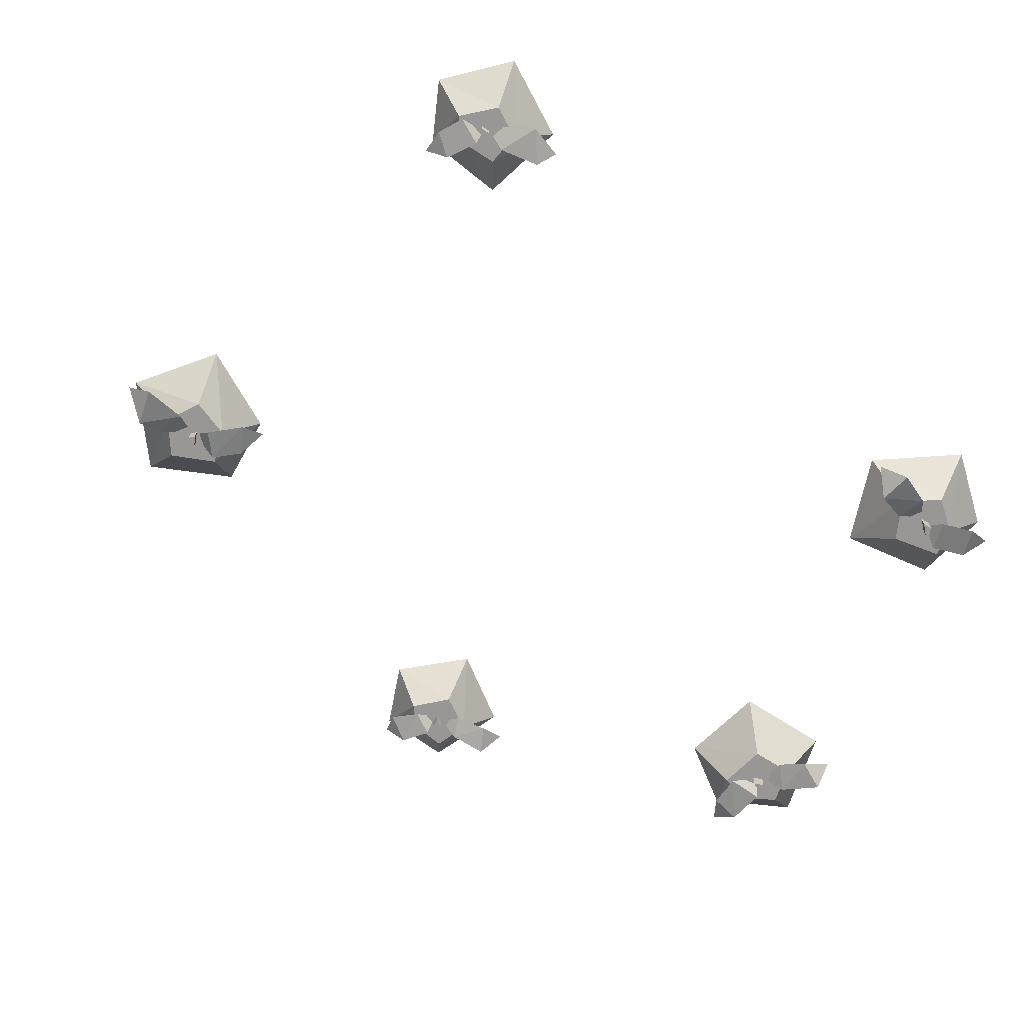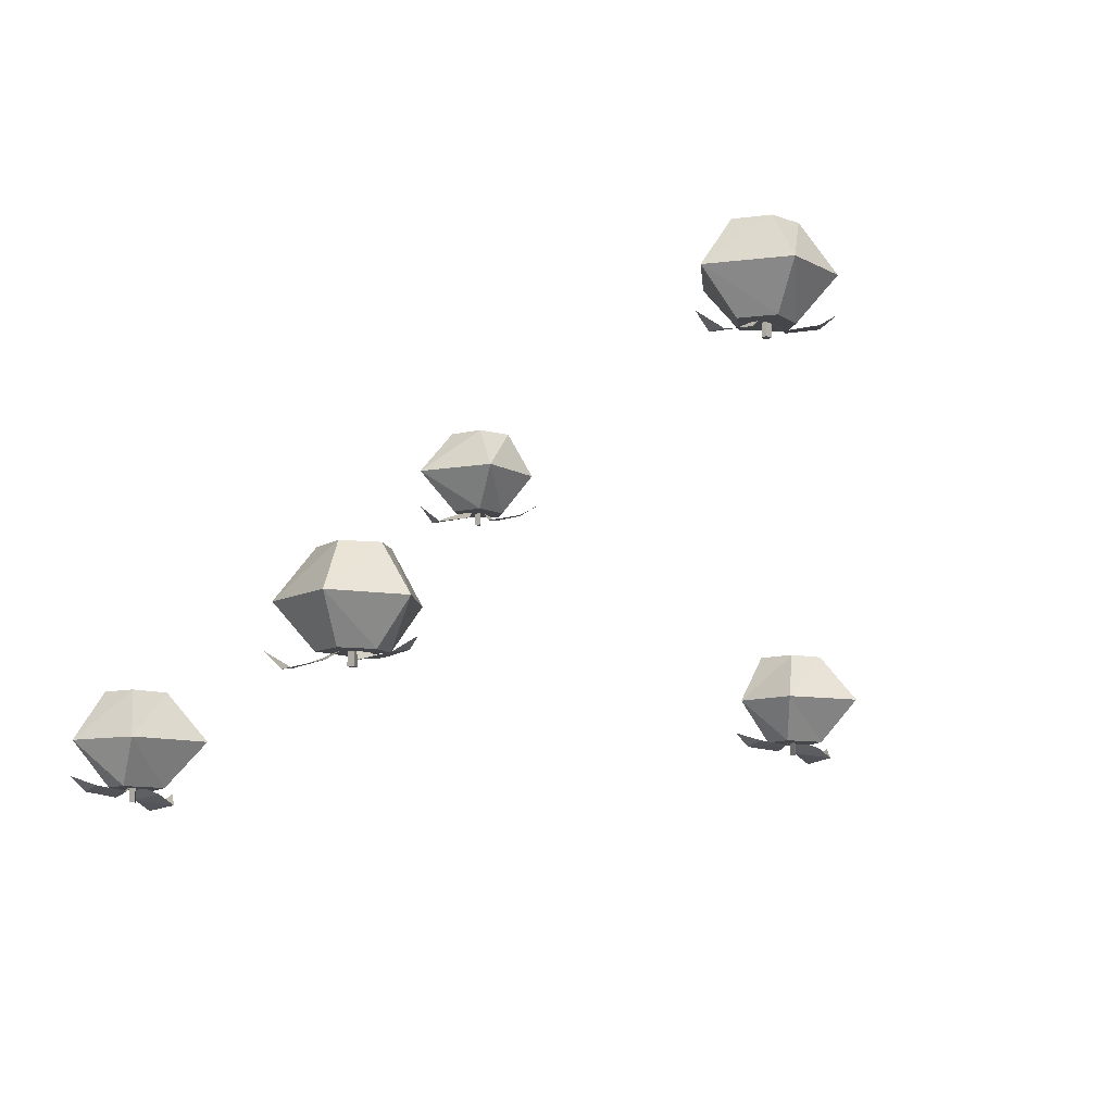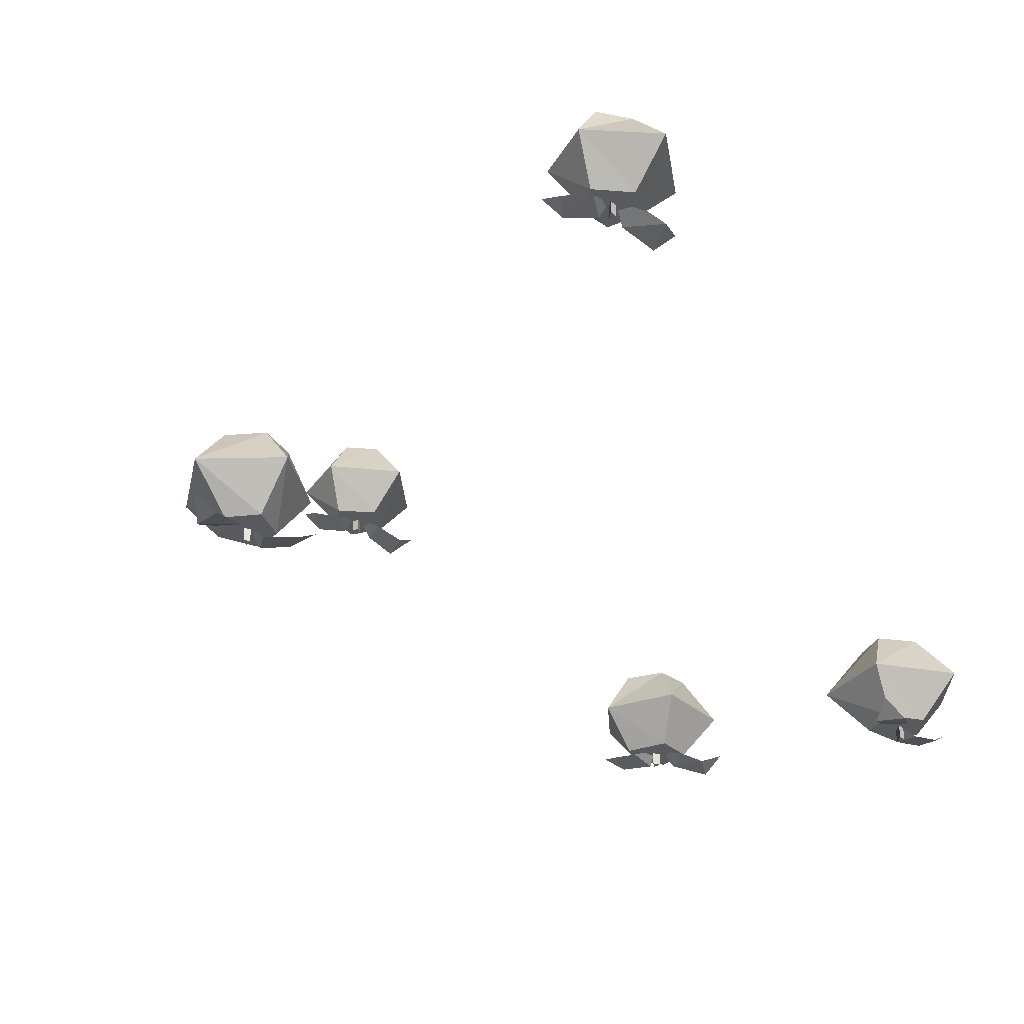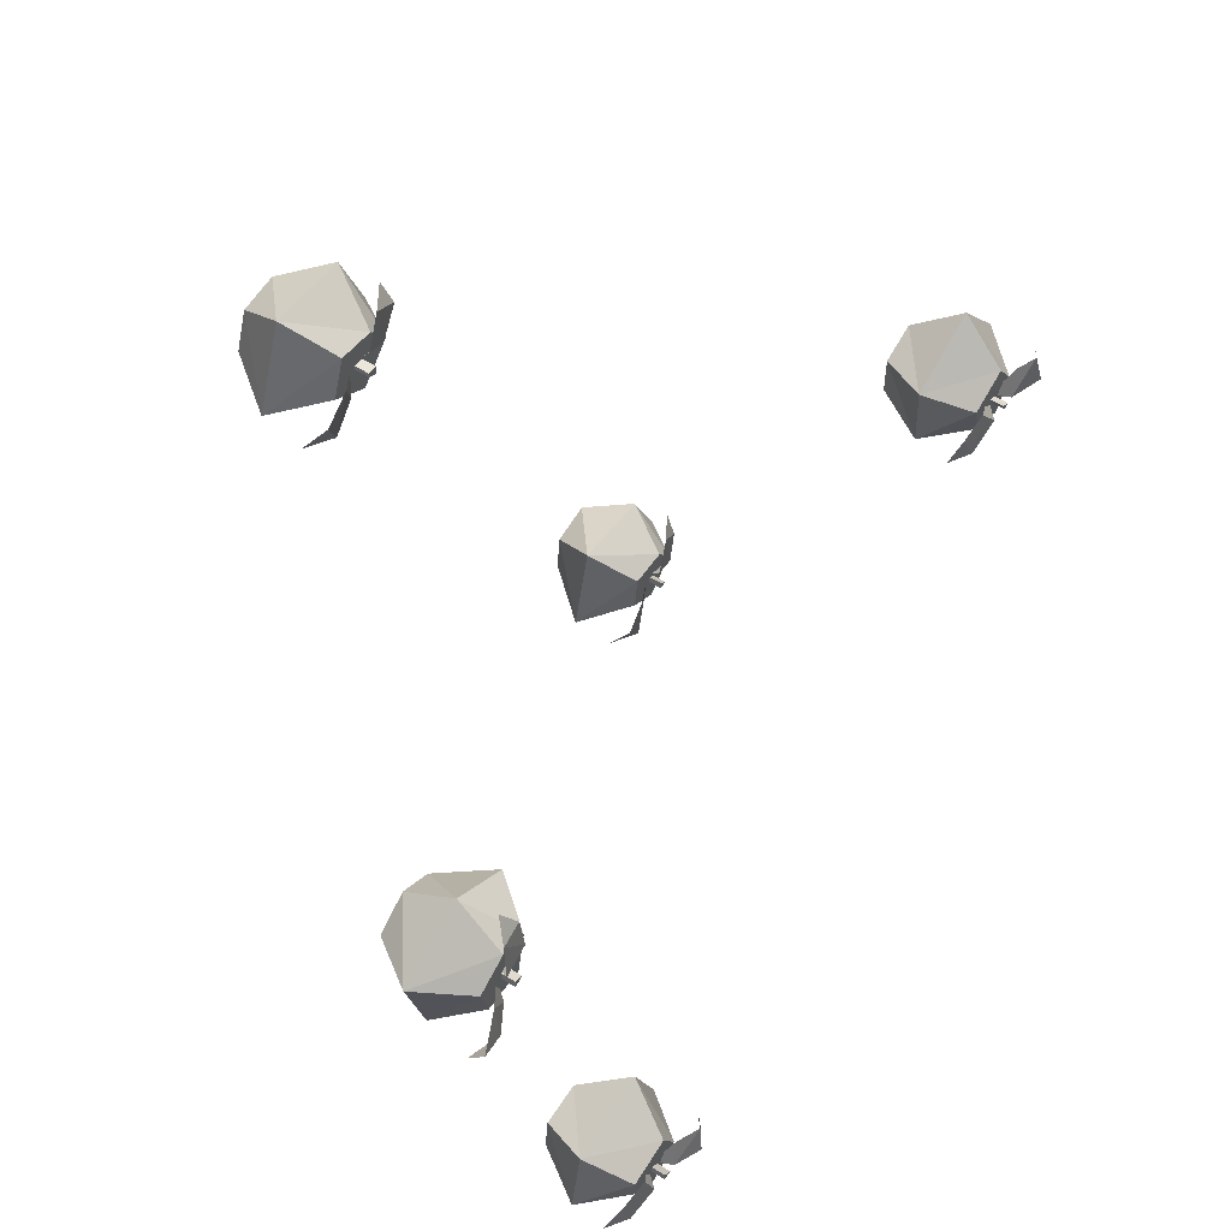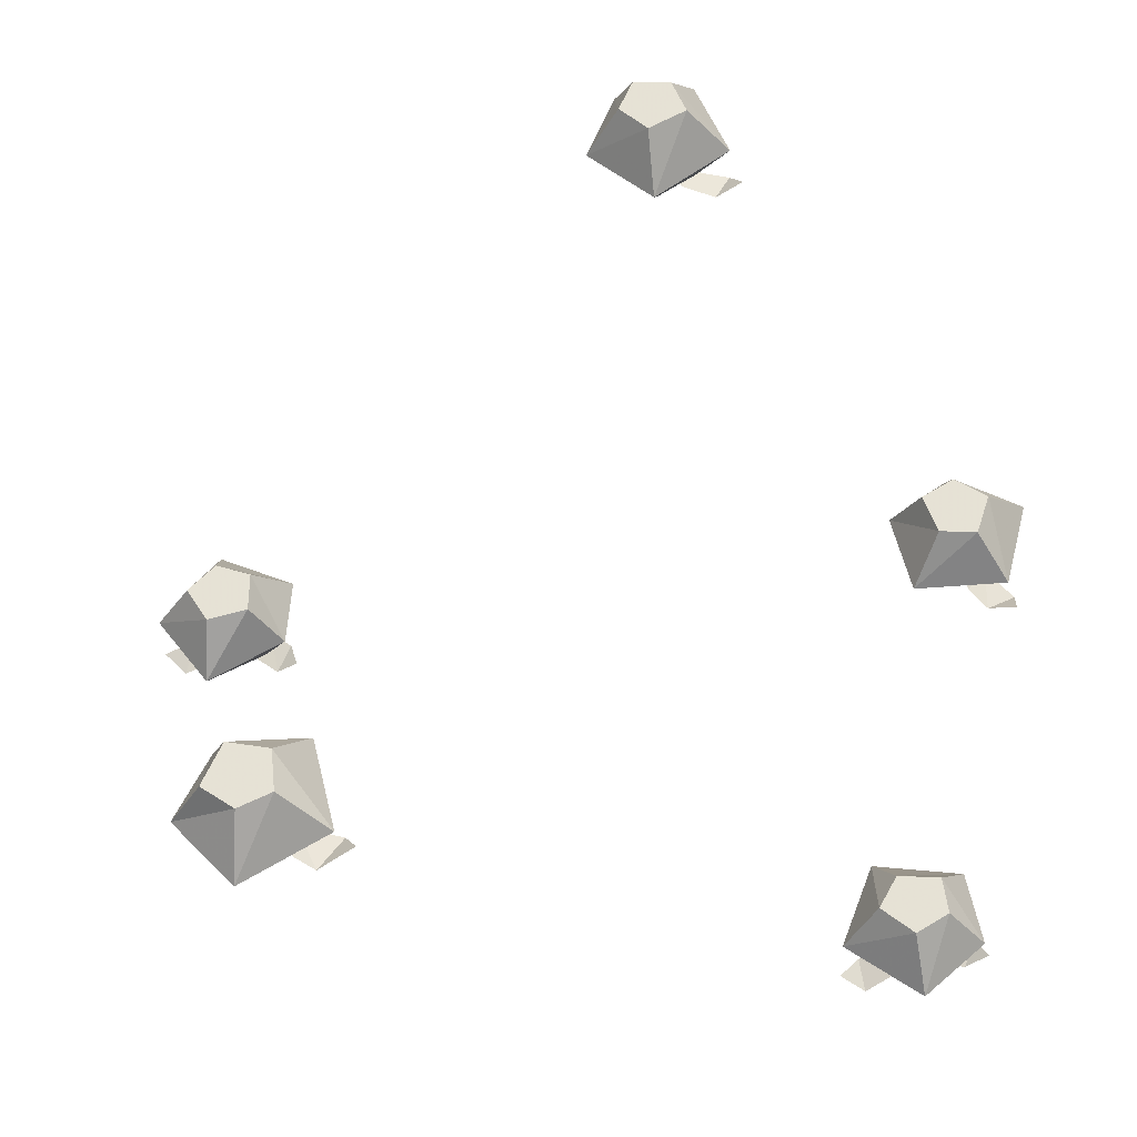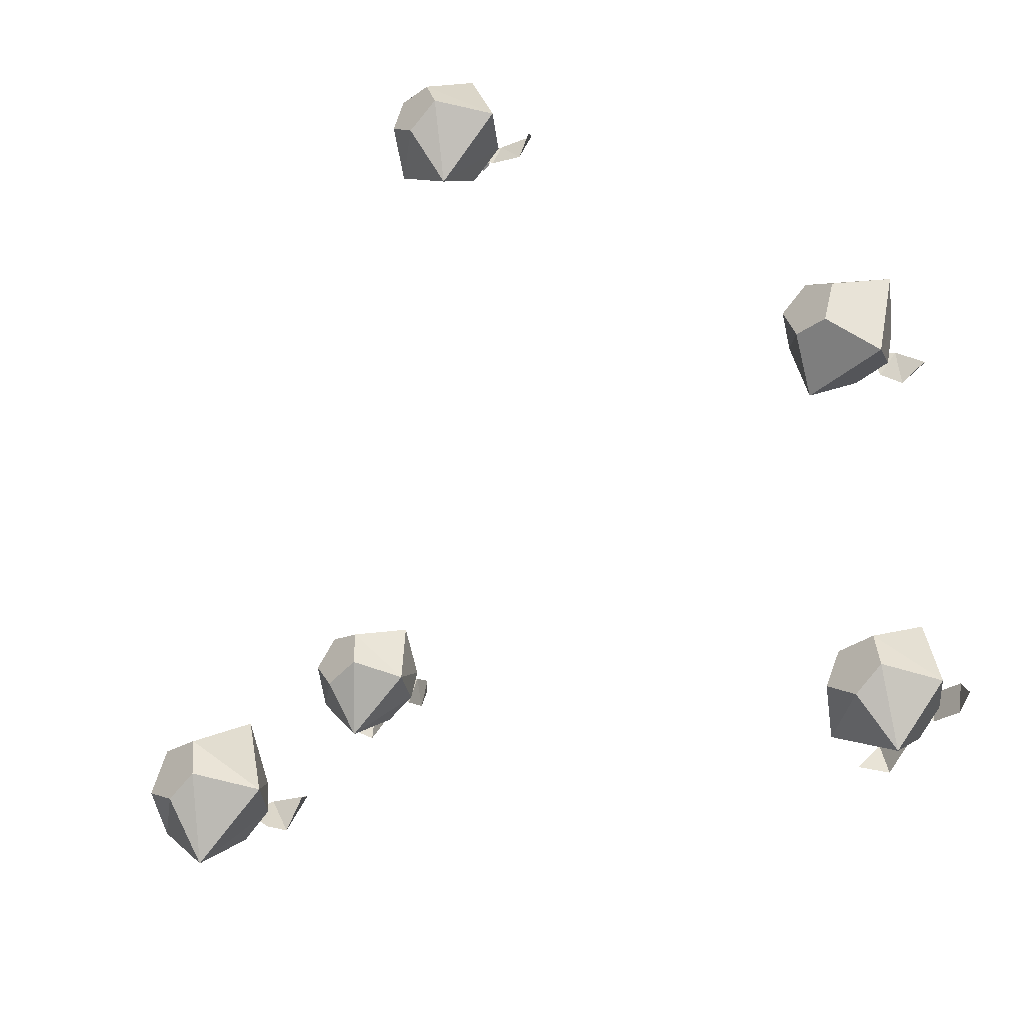
<metadata>
{"format":"obj","ext":"obj","renderer":"f3d","projection":"perspective","resolution":1024,"background":"white","views":[{"elev":-68.3,"azim":147.0,"up":"+Y"},{"elev":-9.8,"azim":-50.5,"up":"+Y"},{"elev":-31.1,"azim":128.6,"up":"+Y"},{"elev":55.2,"azim":-56.3,"up":"+Z"},{"elev":-33.2,"azim":-172.9,"up":"+Z"},{"elev":-42.5,"azim":-135.4,"up":"+Z"}]}
</metadata>
<code>
v 0.4688 -1.742 -0.5234
v 0.3984 -1.758 -0.5391
v 0.4375 -1.75 -0.5938
v 0.4688 -1.734 -0.5781
v 0.5078 -1.719 -0.5391
v 0.375 -1.727 -0.5703
v 0.5391 -1.727 -0.4922
v 0.5781 -1.648 -0.4453
v 0.4297 -1.648 -0.4297
v 0.4688 -1.727 -0.4922
v 0.5703 -1.727 -0.5312
v 0.6328 -1.648 -0.5547
v 0.5703 -1.562 -0.5469
v 0.5391 -1.562 -0.4766
v 0.4688 -1.562 -0.4922
v 0.3906 -1.648 -0.5859
v 0.4609 -1.727 -0.5547
v 0.5156 -1.727 -0.5859
v 0.5312 -1.648 -0.6641
v 0.5156 -1.562 -0.5859
v 0.4609 -1.562 -0.5625
v 0.5078 -1.75 -0.5234
v 0.5078 -1.719 -0.5234
v 0.5078 -1.75 -0.5391
v 0.5234 -1.75 -0.5391
v 0.5234 -1.719 -0.5391
v 0.5469 -1.734 -0.4531
v 0.5156 -1.742 -0.5078
v 0.5625 -1.734 -0.5312
v 0.5859 -1.727 -0.4844
v 0.5859 -1.711 -0.4375
v 0.5156 -1.719 -0.5312
v 0.6641 -2.227 0.07812
v 0.6094 -2.148 0.05469
v 0.7422 -2.148 -0.01562
v 0.7266 -2.227 0.05469
v 0.6484 -2.227 0.1328
v 0.6016 -2.148 0.1719
v 0.6562 -2.062 0.1406
v 0.6562 -2.062 0.07031
v 0.7266 -2.062 0.05469
v 0.8359 -2.148 0.1094
v 0.7578 -2.227 0.1094
v 0.7188 -2.227 0.1641
v 0.7344 -2.148 0.2344
v 0.7188 -2.062 0.1641
v 0.7656 -2.062 0.1172
v 0.7422 -2.242 0.08594
v 0.8125 -2.258 0.07031
v 0.7969 -2.25 0.1328
v 0.7578 -2.234 0.1328
v 0.7109 -2.219 0.1094
v 0.8438 -2.227 0.09375
v 0.7031 -2.25 0.1016
v 0.7031 -2.219 0.1016
v 0.7109 -2.25 0.1094
v 0.6953 -2.25 0.1172
v 0.6953 -2.219 0.1172
v 0.6406 -2.234 0.04688
v 0.6875 -2.242 0.08594
v 0.6562 -2.234 0.125
v 0.6172 -2.227 0.09375
v 0.6016 -2.211 0.04688
v 0.7031 -2.219 0.1094
v -0.07031 -1.648 0.6484
v -0.03125 -1.57 0.7031
v -0.1641 -1.57 0.7109
v -0.1328 -1.648 0.6562
v -0.03906 -1.648 0.6094
v 0.01562 -1.57 0.5859
v -0.04688 -1.484 0.6016
v -0.07031 -1.484 0.6562
v -0.1328 -1.484 0.6484
v -0.2188 -1.57 0.5703
v -0.1562 -1.648 0.5938
v -0.09375 -1.648 0.5547
v -0.09375 -1.57 0.4844
v -0.09375 -1.484 0.5547
v -0.1562 -1.484 0.5859
v -0.1484 -1.664 0.6172
v -0.2109 -1.68 0.6094
v -0.1875 -1.672 0.5625
v -0.1328 -1.656 0.5781
v -0.1094 -1.641 0.6094
v -0.2344 -1.648 0.5703
v -0.0625 -1.656 0.6875
v -0.09375 -1.664 0.6406
v -0.05469 -1.656 0.6172
v -0.01562 -1.648 0.6562
v -0.02344 -1.633 0.6953
v -0.09375 -1.641 0.6094
v -0.1094 -1.672 0.6172
v -0.09375 -1.672 0.6172
v -0.09375 -1.641 0.6172
v -0.1094 -1.641 0.6172
v -0.1094 -1.672 0.6094
v -0.09375 -1.672 0.6016
v -0.09375 -1.641 0.6016
v -0.5469 -2.18 0.1953
v -0.5391 -2.102 0.2578
v -0.6641 -2.102 0.1953
v -0.6016 -2.18 0.1641
v -0.5 -2.18 0.1797
v -0.4375 -2.102 0.1875
v -0.4922 -2.016 0.1719
v -0.5469 -2.016 0.2031
v -0.6016 -2.016 0.1641
v -0.625 -2.102 0.04688
v -0.5859 -2.18 0.1016
v -0.5156 -2.18 0.1016
v -0.4688 -2.102 0.04688
v -0.5156 -2.016 0.1016
v -0.5781 -2.016 0.09375
v -0.5938 -2.195 0.1328
v -0.6406 -2.211 0.08594
v -0.5938 -2.203 0.0625
v -0.5625 -2.188 0.09375
v -0.5547 -2.172 0.1406
v -0.6406 -2.18 0.04688
v -0.5547 -2.188 0.2344
v -0.5625 -2.195 0.1719
v -0.5078 -2.188 0.1719
v -0.5078 -2.18 0.2266
v -0.5312 -2.164 0.2656
v -0.5469 -2.172 0.1484
v -0.5547 -2.203 0.1484
v -0.5547 -2.203 0.1562
v -0.5547 -2.172 0.1562
v -0.5547 -2.172 0.1484
v -0.5547 -2.203 0.1406
v -0.5391 -2.203 0.1484
v -0.5391 -2.172 0.1484
v -0.5078 -2.359 -0.5234
v -0.4531 -2.367 -0.5078
v -0.4688 -2.359 -0.4609
v -0.5234 -2.352 -0.4766
v -0.5469 -2.336 -0.5156
v -0.4375 -2.344 -0.4844
v -0.4766 -2.352 -0.5
v -0.5391 -2.273 -0.5234
v -0.4375 -2.273 -0.6094
v -0.4297 -2.352 -0.5391
v -0.4844 -2.352 -0.4531
v -0.5156 -2.273 -0.3984
v -0.4766 -2.188 -0.4453
v -0.4844 -2.188 -0.5078
v -0.4297 -2.188 -0.5391
v -0.3125 -2.273 -0.5156
v -0.375 -2.352 -0.5
v -0.4062 -2.352 -0.4375
v -0.3672 -2.273 -0.375
v -0.4062 -2.188 -0.4375
v -0.375 -2.188 -0.4922
v -0.4297 -2.375 -0.4922
v -0.4375 -2.375 -0.4922
v -0.4375 -2.344 -0.4922
v -0.4297 -2.344 -0.4922
v -0.4219 -2.375 -0.4922
v -0.4375 -2.375 -0.4766
v -0.4375 -2.344 -0.4766
v -0.4219 -2.344 -0.4922
v -0.3984 -2.367 -0.5234
v -0.3438 -2.383 -0.5469
v -0.3359 -2.375 -0.4922
v -0.3828 -2.359 -0.4766
v -0.3047 -2.352 -0.5312
f 1 2 3
f 1 3 4
f 1 4 5
f 2 6 3
f 22 22 23
f 22 23 23
f 22 23 24
f 22 24 25
f 22 25 26
f 22 26 23
f 23 26 23
f 23 26 5
f 23 5 24
f 24 5 25
f 25 5 26
f 24 22 22
f 27 28 29
f 27 29 30
f 27 30 31
f 28 32 29
f 48 49 50
f 48 50 51
f 48 51 52
f 49 53 50
f 54 54 55
f 54 55 55
f 54 55 56
f 54 56 57
f 54 57 58
f 54 58 55
f 55 58 55
f 55 58 52
f 55 52 56
f 56 52 57
f 57 52 58
f 56 54 54
f 59 60 61
f 59 61 62
f 59 62 63
f 60 64 61
f 80 81 82
f 80 82 83
f 80 83 84
f 81 85 82
f 86 87 88
f 86 88 89
f 86 89 90
f 87 91 88
f 92 93 94
f 92 94 95
f 92 95 96
f 92 96 93
f 93 96 97
f 93 97 98
f 93 98 94
f 94 98 95
f 95 98 84
f 95 84 96
f 96 84 97
f 97 84 98
f 114 115 116
f 114 116 117
f 114 117 118
f 115 119 116
f 120 121 122
f 120 122 123
f 120 123 124
f 121 125 122
f 126 127 128
f 126 128 129
f 126 129 130
f 126 130 127
f 127 130 131
f 127 131 132
f 127 132 128
f 128 132 129
f 129 132 118
f 129 118 130
f 130 118 131
f 131 118 132
f 133 134 135
f 133 135 136
f 133 136 137
f 134 138 135
f 154 155 156
f 154 156 157
f 154 157 158
f 154 158 155
f 155 158 159
f 155 159 160
f 155 160 156
f 156 160 157
f 157 160 161
f 157 161 158
f 158 161 159
f 159 161 160
f 162 163 164
f 162 164 165
f 162 165 161
f 163 166 164
f 7 8 9
f 7 9 10
f 7 10 11
f 7 11 8
f 8 11 12
f 8 12 13
f 8 13 14
f 8 14 9
f 9 14 15
f 9 15 16
f 9 16 10
f 10 16 17
f 10 17 18
f 10 18 11
f 11 18 12
f 12 18 19
f 12 19 20
f 12 20 13
f 13 20 14
f 14 20 21
f 14 21 15
f 15 21 16
f 16 21 19
f 16 19 17
f 17 19 18
f 19 21 20
f 33 34 35
f 33 35 36
f 33 36 37
f 33 37 34
f 34 37 38
f 34 38 39
f 34 39 40
f 34 40 35
f 35 40 41
f 35 41 42
f 35 42 36
f 36 42 43
f 36 43 44
f 36 44 37
f 37 44 38
f 38 44 45
f 38 45 46
f 38 46 39
f 39 46 40
f 40 46 47
f 40 47 41
f 41 47 42
f 42 47 45
f 42 45 43
f 43 45 44
f 45 47 46
f 65 66 67
f 65 67 68
f 65 68 69
f 65 69 66
f 66 69 70
f 66 70 71
f 66 71 72
f 66 72 67
f 67 72 73
f 67 73 74
f 67 74 68
f 68 74 75
f 68 75 76
f 68 76 69
f 69 76 70
f 70 76 77
f 70 77 78
f 70 78 71
f 71 78 72
f 72 78 79
f 72 79 73
f 73 79 74
f 74 79 77
f 74 77 75
f 75 77 76
f 77 79 78
f 99 100 101
f 99 101 102
f 99 102 103
f 99 103 100
f 100 103 104
f 100 104 105
f 100 105 106
f 100 106 101
f 101 106 107
f 101 107 108
f 101 108 102
f 102 108 109
f 102 109 110
f 102 110 103
f 103 110 104
f 104 110 111
f 104 111 112
f 104 112 105
f 105 112 106
f 106 112 113
f 106 113 107
f 107 113 108
f 108 113 111
f 108 111 109
f 109 111 110
f 111 113 112
f 139 140 141
f 139 141 142
f 139 142 143
f 139 143 140
f 140 143 144
f 140 144 145
f 140 145 146
f 140 146 141
f 141 146 147
f 141 147 148
f 141 148 142
f 142 148 149
f 142 149 150
f 142 150 143
f 143 150 144
f 144 150 151
f 144 151 152
f 144 152 145
f 145 152 146
f 146 152 153
f 146 153 147
f 147 153 148
f 148 153 151
f 148 151 149
f 149 151 150
f 151 153 152

</code>
